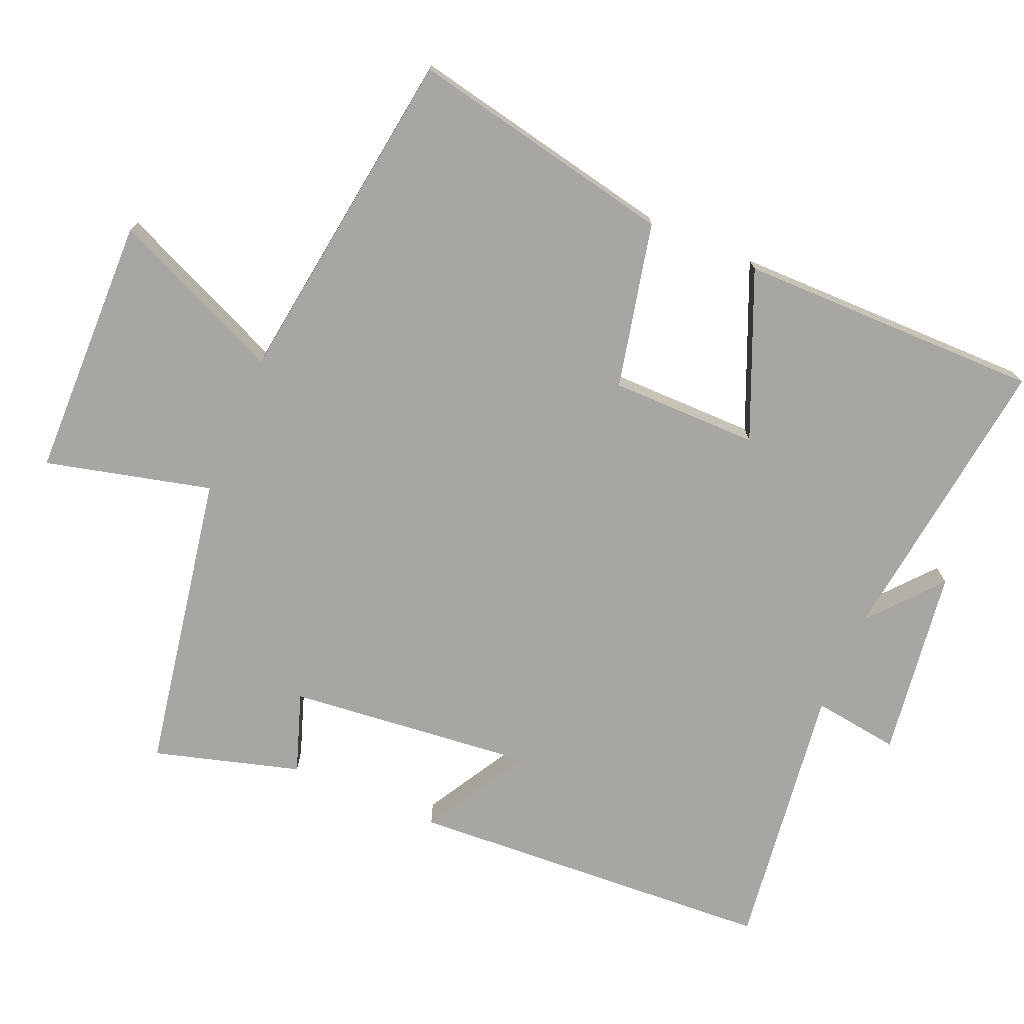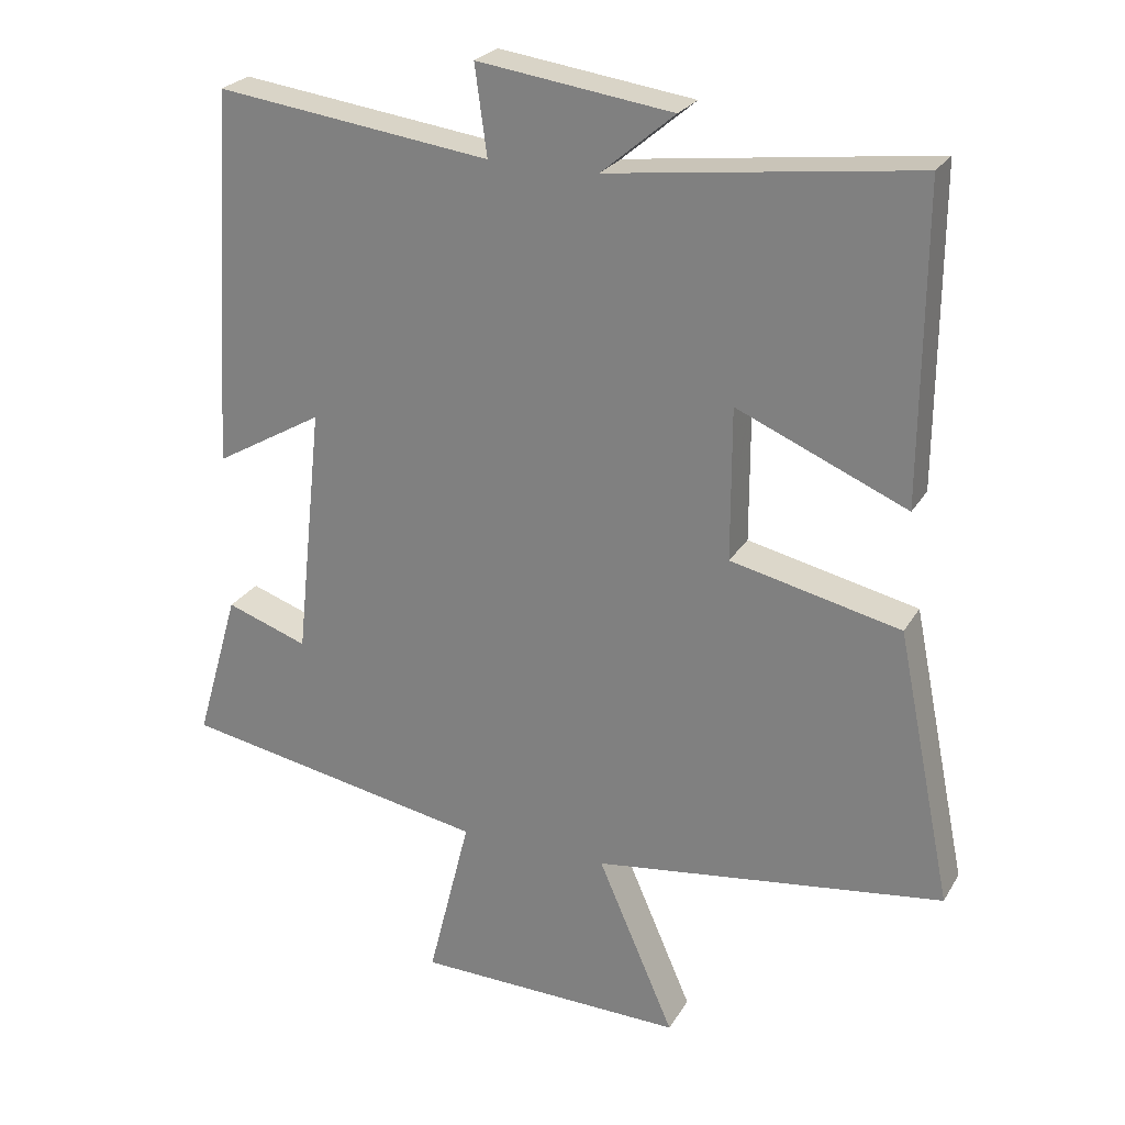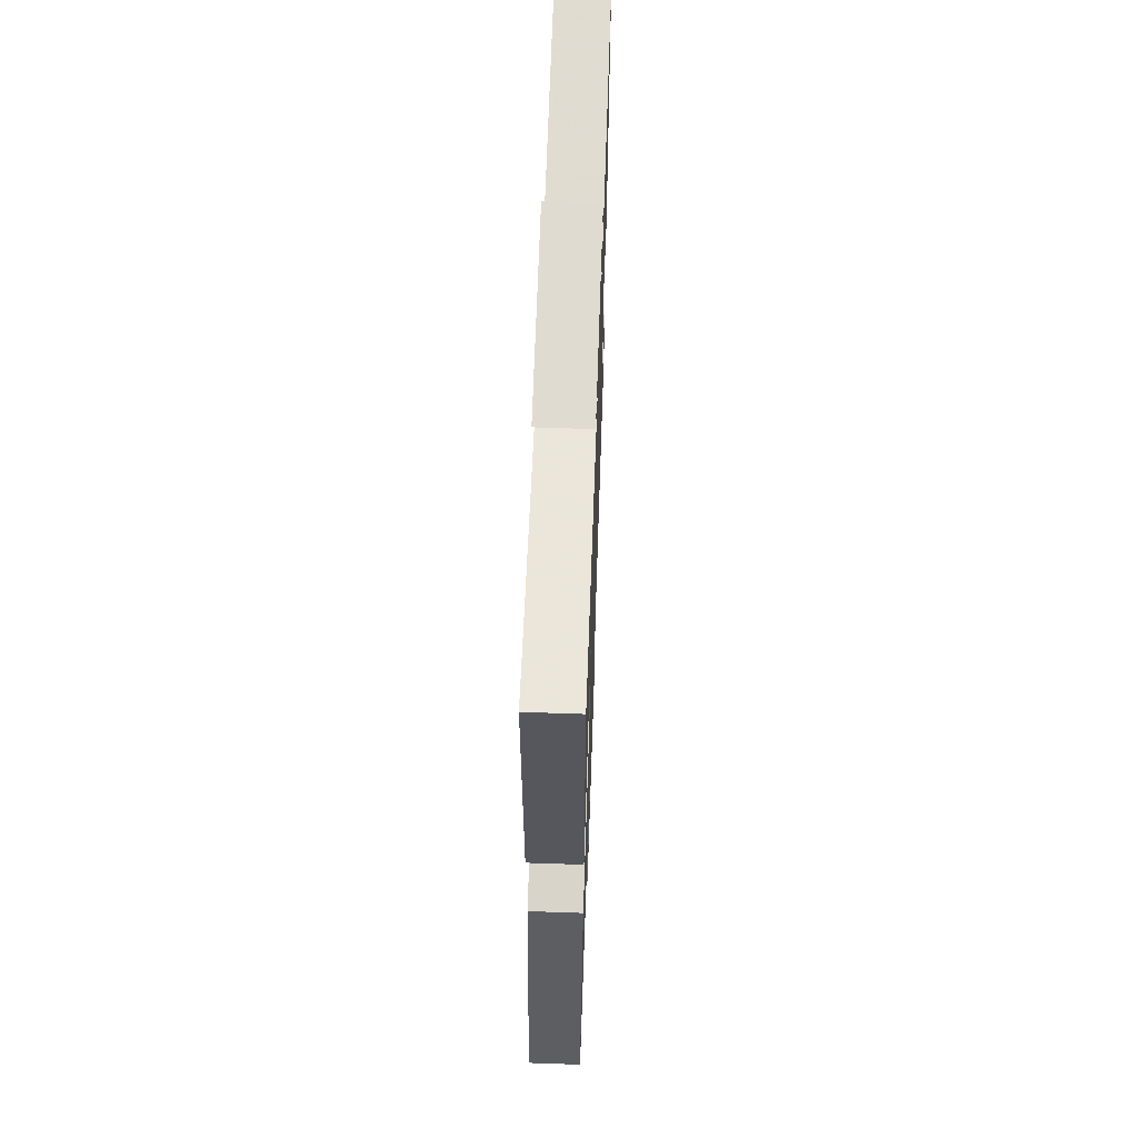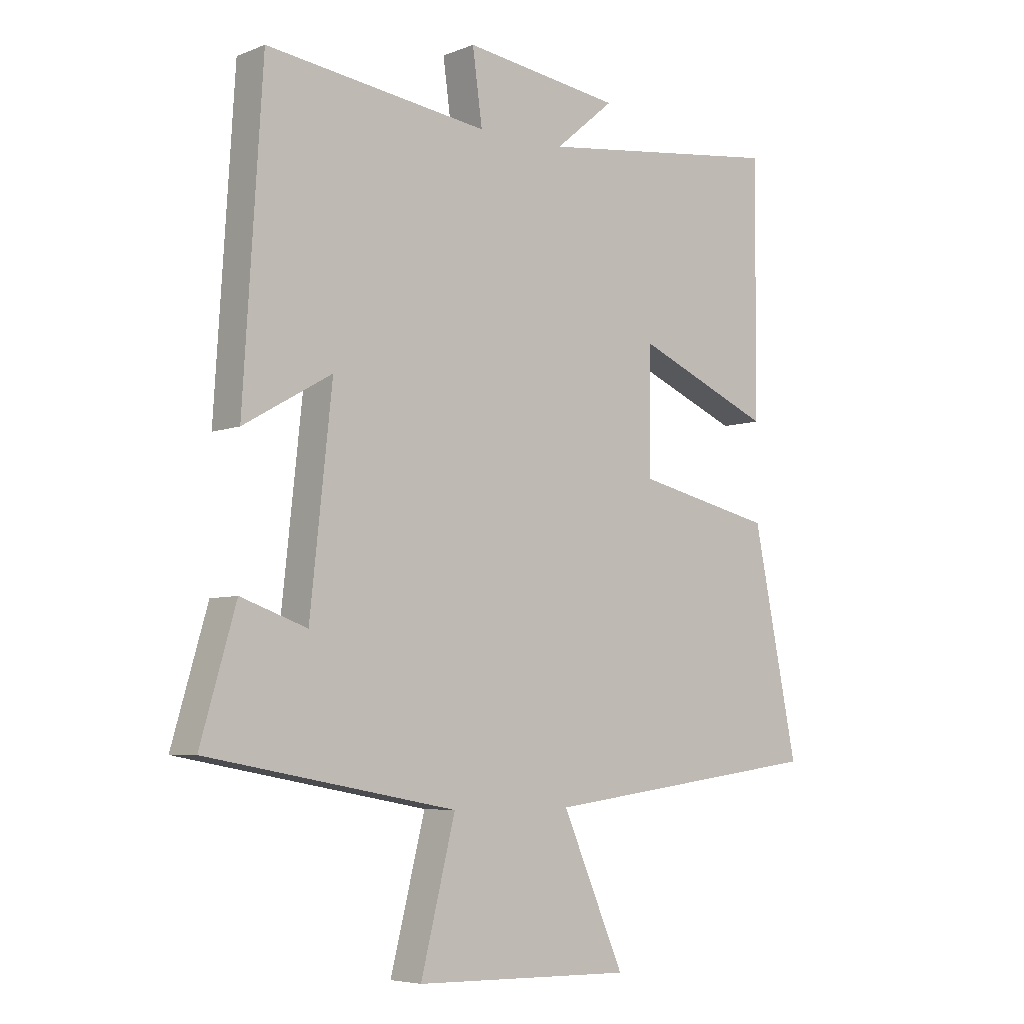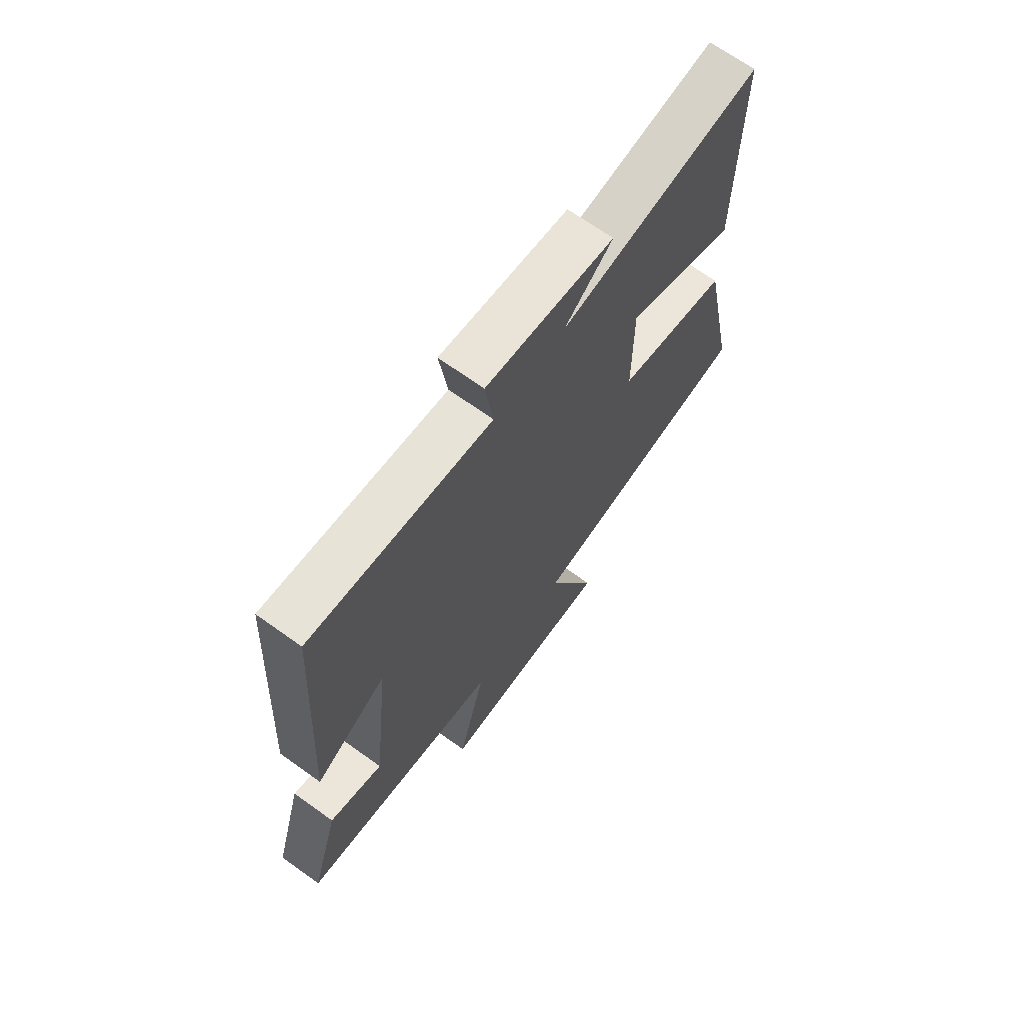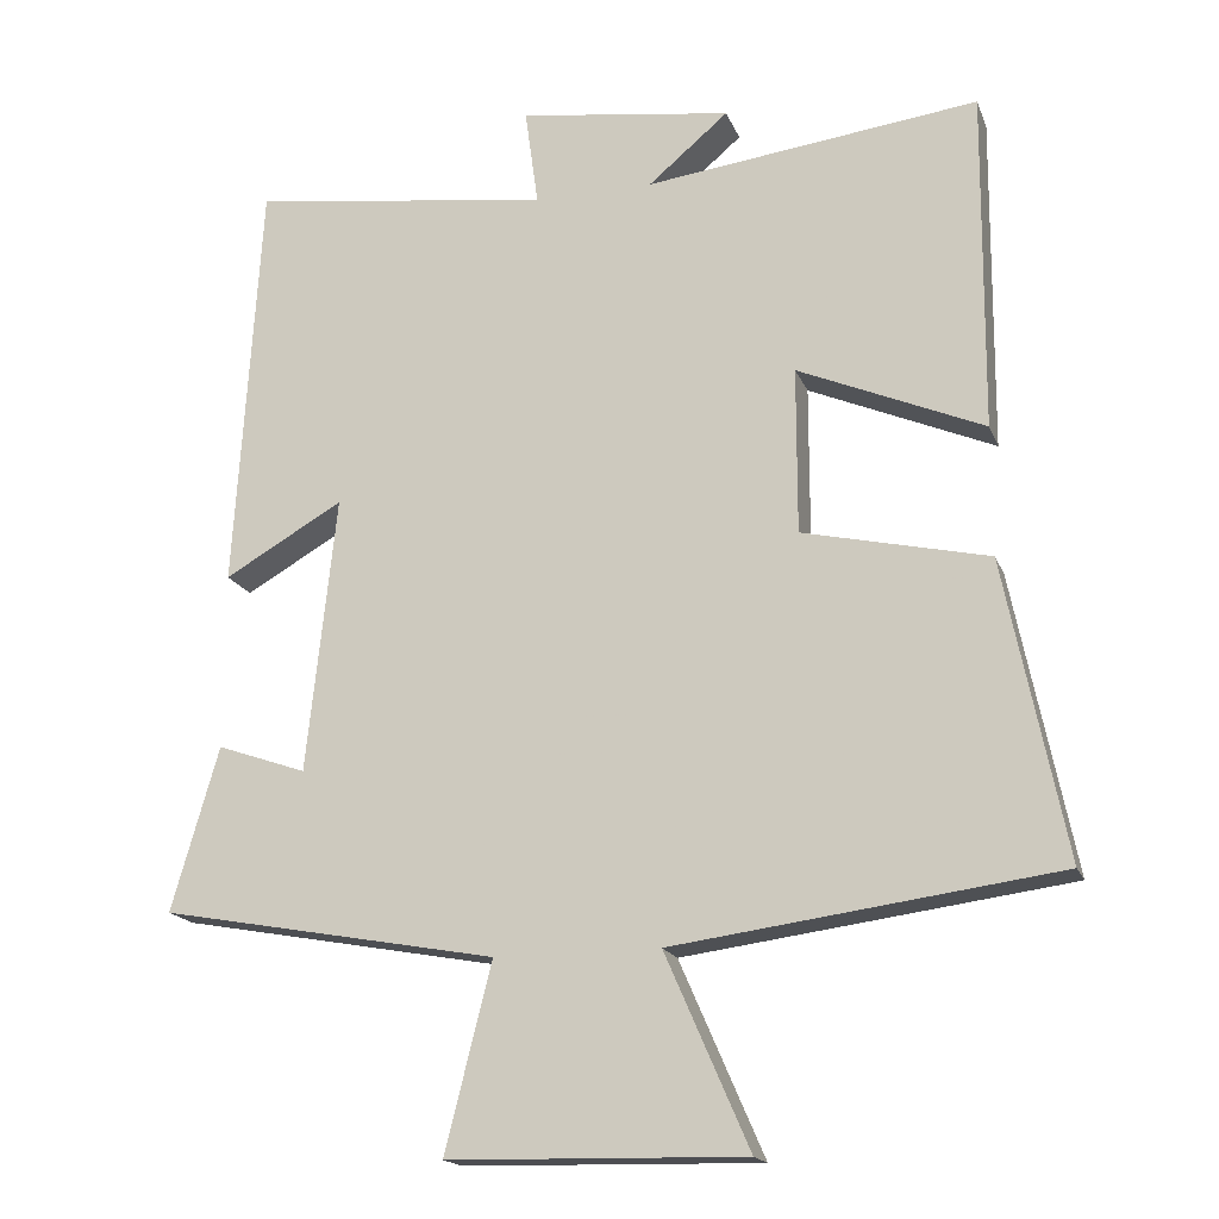
<metadata>
{"format":"obj","ext":"obj","renderer":"f3d","projection":"perspective","resolution":1024,"background":"white","views":[{"elev":-74.2,"azim":-113.2,"up":"+Y"},{"elev":24.9,"azim":-156.0,"up":"+Z"},{"elev":62.2,"azim":-88.0,"up":"+Z"},{"elev":-5.8,"azim":139.7,"up":"+Z"},{"elev":68.9,"azim":125.6,"up":"+Z"},{"elev":-17.4,"azim":-163.2,"up":"+Z"}]}
</metadata>
<code>
v -0.503 0.07 0.554
v -0.074 0.07 0.5
v -0.177 0.07 0.587
v 0.097 0.07 0.625
v 0.08 0.07 0.5
v 0.467 0.07 0.551
v 0.5 0.07 0.018
v 0.347 0.07 0.106
v 0.385 0.07 -0.25
v 0.5 0.07 -0.21
v 0.561 0.07 -0.421
v 0.128 0.07 -0.5
v 0.188 0.07 -0.74
v -0.192 0.07 -0.748
v -0.084 0.07 -0.5
v -0.578 0.07 -0.434
v -0.5 0.07 -0.05
v -0.261 0.07 0.004
v -0.261 0.07 0.218
v -0.5 0.07 0.116
v -0.503 0 0.554
v -0.074 0 0.5
v -0.177 0 0.587
v 0.097 0 0.625
v 0.08 0 0.5
v 0.467 0 0.551
v 0.5 0 0.018
v 0.347 0 0.106
v 0.385 0 -0.25
v 0.5 0 -0.21
v 0.561 0 -0.421
v 0.128 0 -0.5
v 0.188 0 -0.74
v -0.192 0 -0.748
v -0.084 0 -0.5
v -0.578 0 -0.434
v -0.5 0 -0.05
v -0.261 0 0.004
v -0.261 0 0.218
v -0.5 0 0.116
f 19 20 1 2
f 18 19 2
f 15 16 17 18
f 15 18 2
f 12 13 14 15
f 11 12 15
f 10 11 15
f 9 10 15
f 8 9 15 2
f 5 6 7 8
f 5 8 2
f 2 3 4 5
f 22 21 40 39
f 22 39 38
f 38 37 36 35
f 22 38 35
f 35 34 33 32
f 35 32 31
f 35 31 30
f 35 30 29
f 22 35 29 28
f 28 27 26 25
f 22 28 25
f 25 24 23 22
f 1 21 22 2
f 2 22 23 3
f 3 23 24 4
f 4 24 25 5
f 5 25 26 6
f 6 26 27 7
f 7 27 28 8
f 8 28 29 9
f 9 29 30 10
f 10 30 31 11
f 11 31 32 12
f 12 32 33 13
f 13 33 34 14
f 14 34 35 15
f 15 35 36 16
f 16 36 37 17
f 17 37 38 18
f 18 38 39 19
f 19 39 40 20
f 20 40 21 1

</code>
